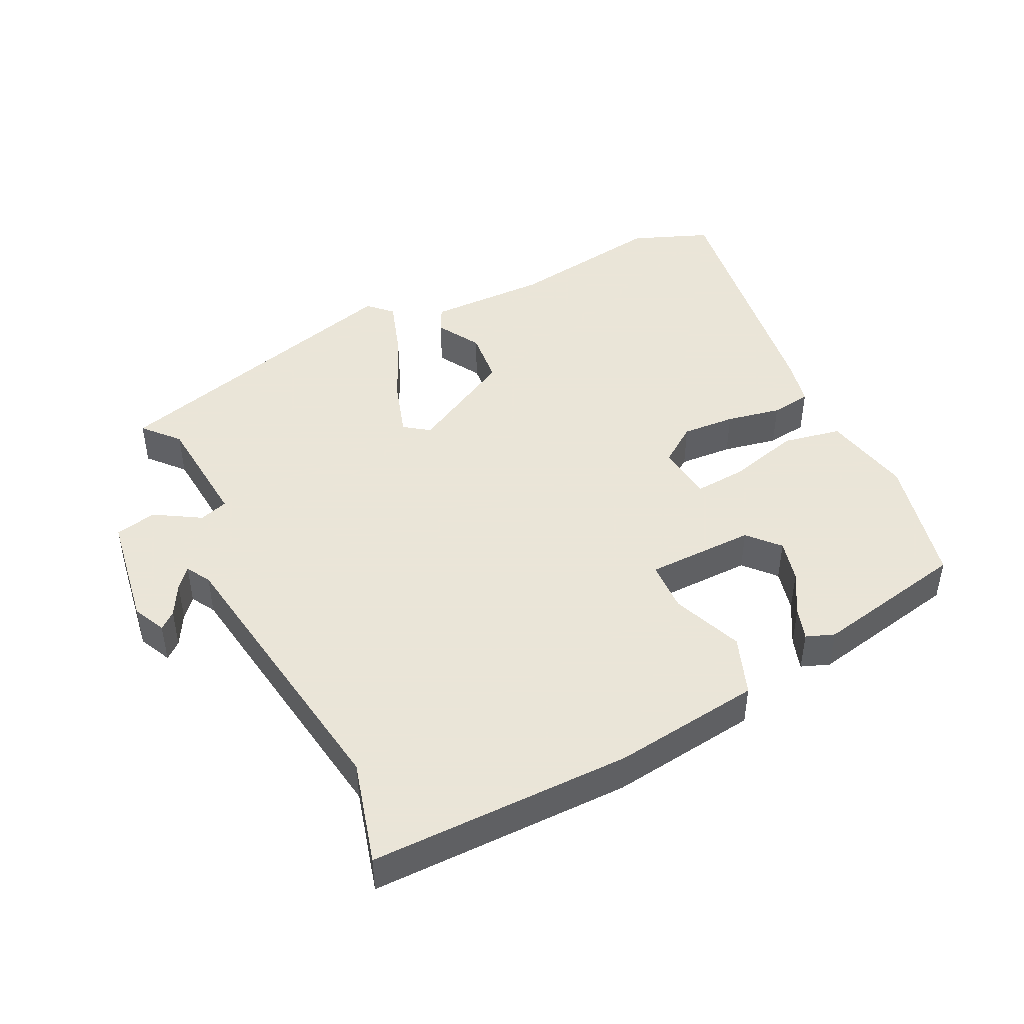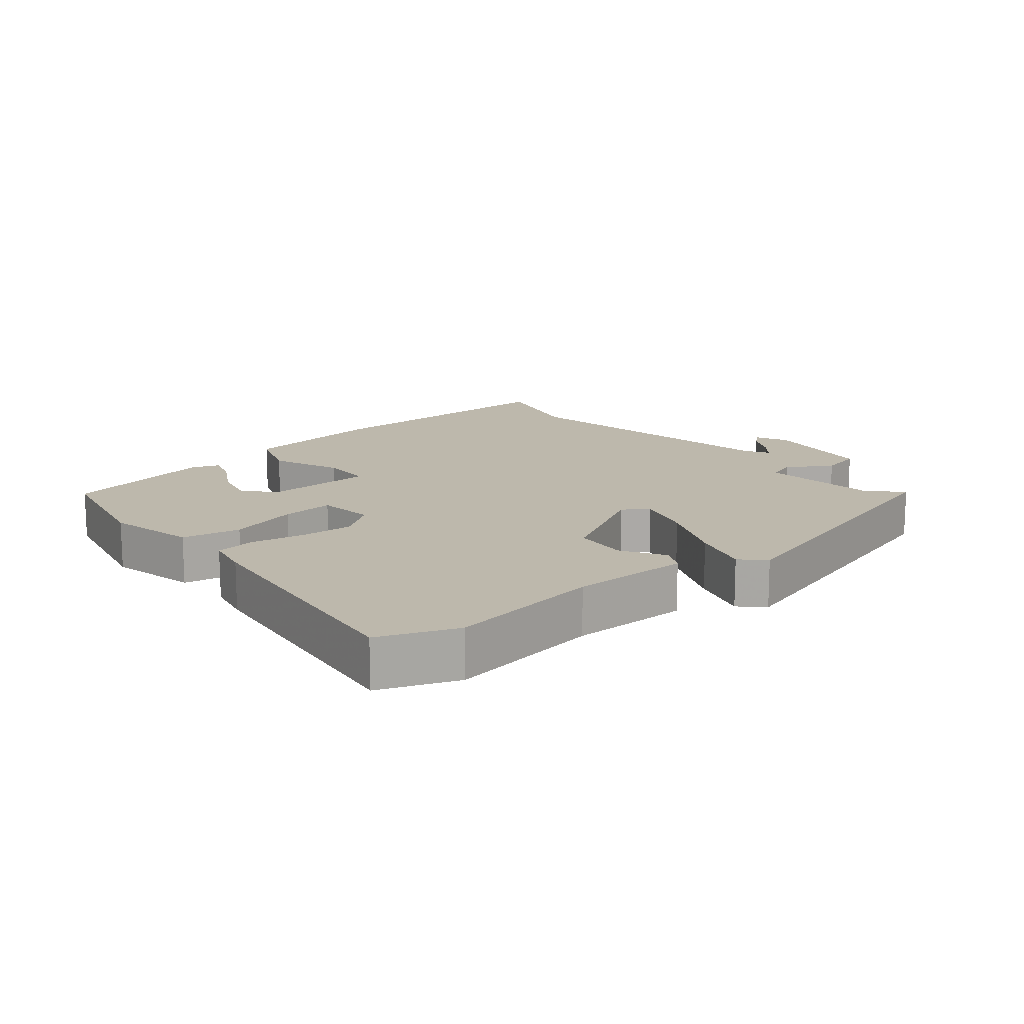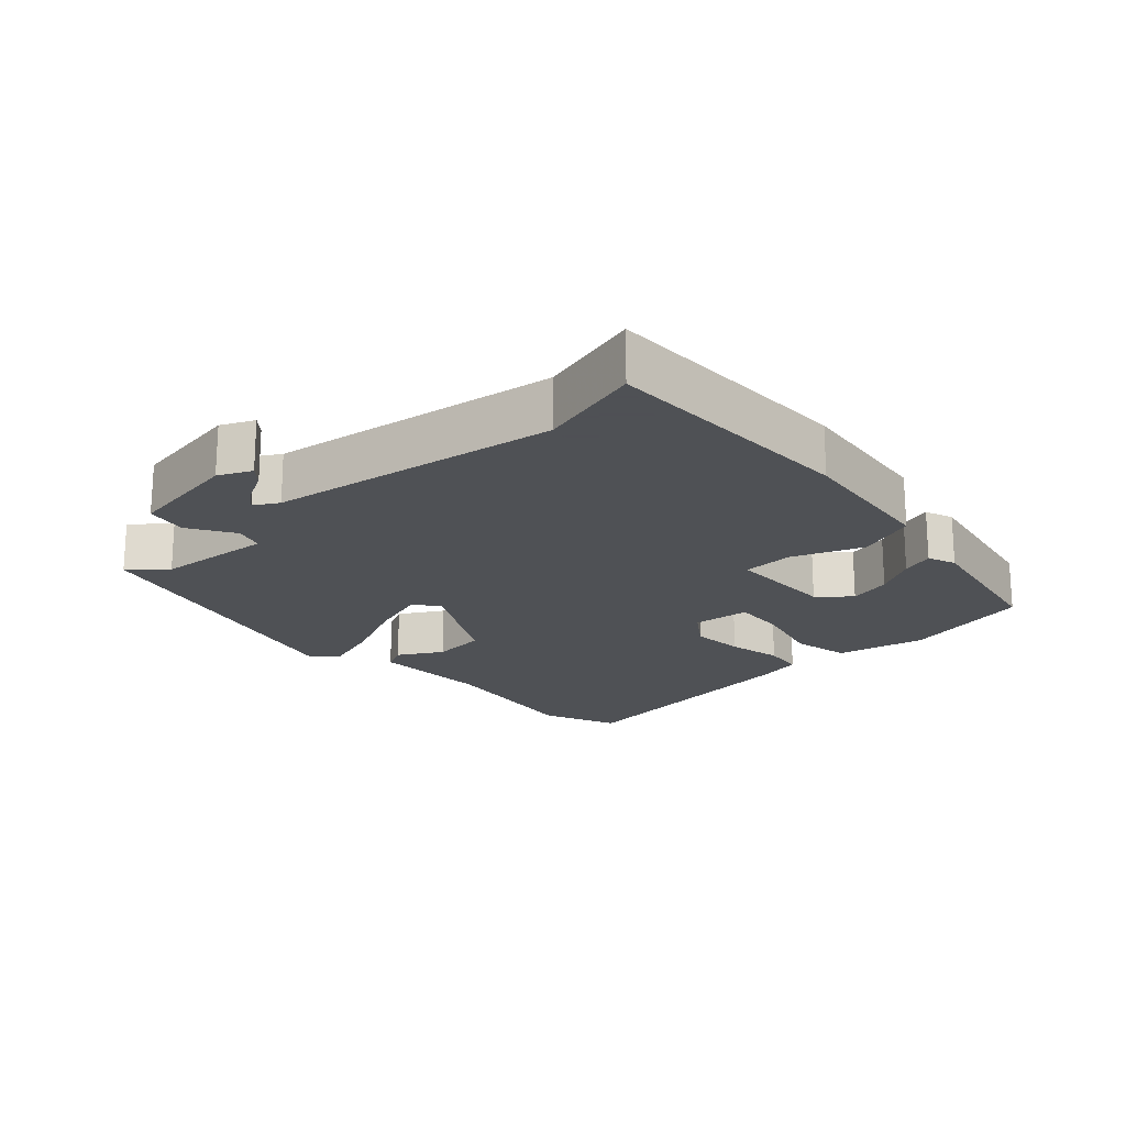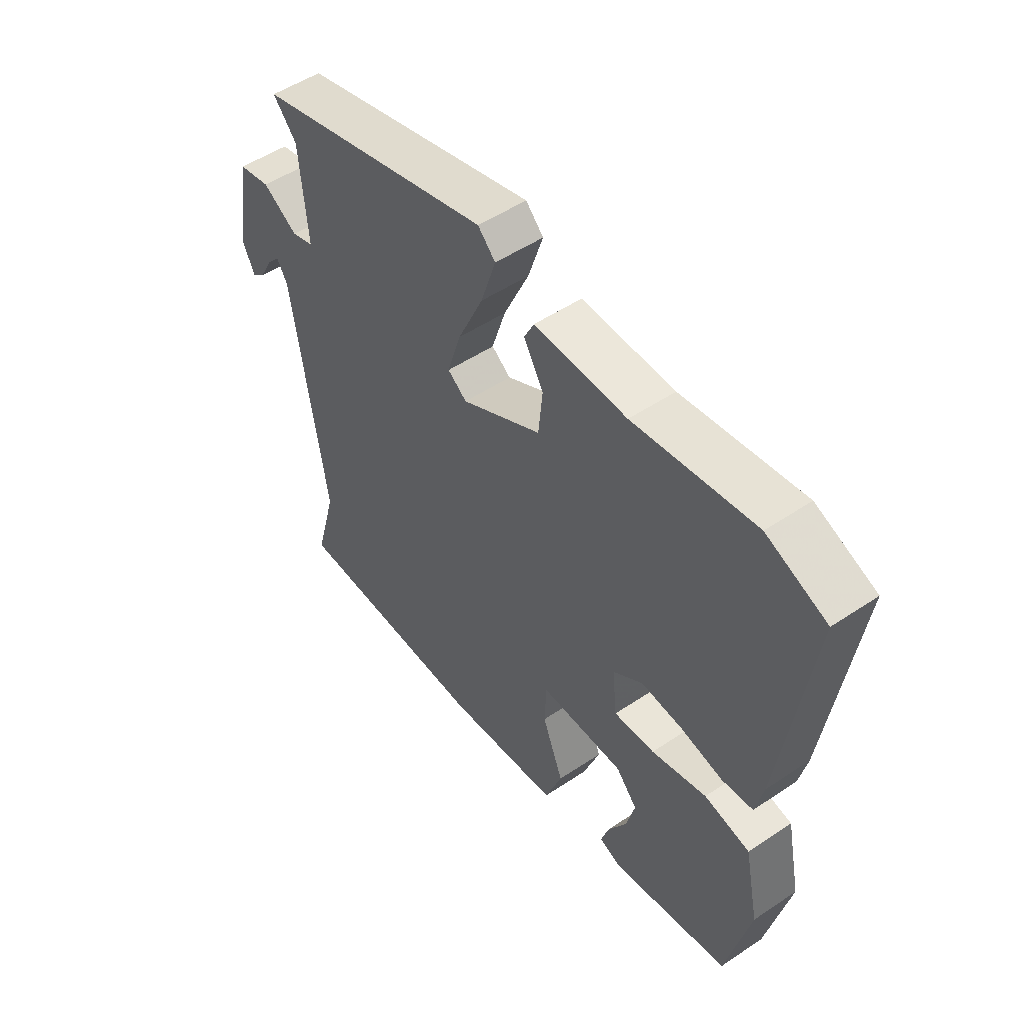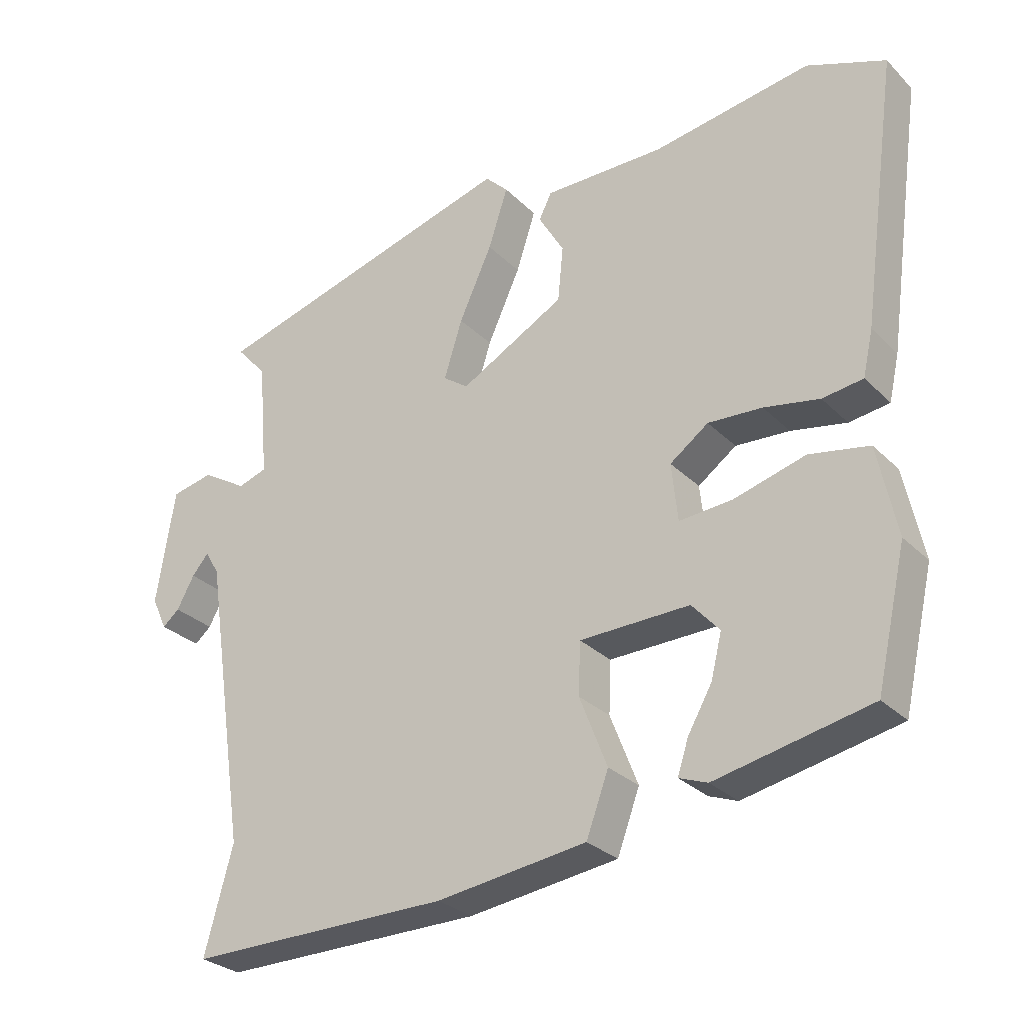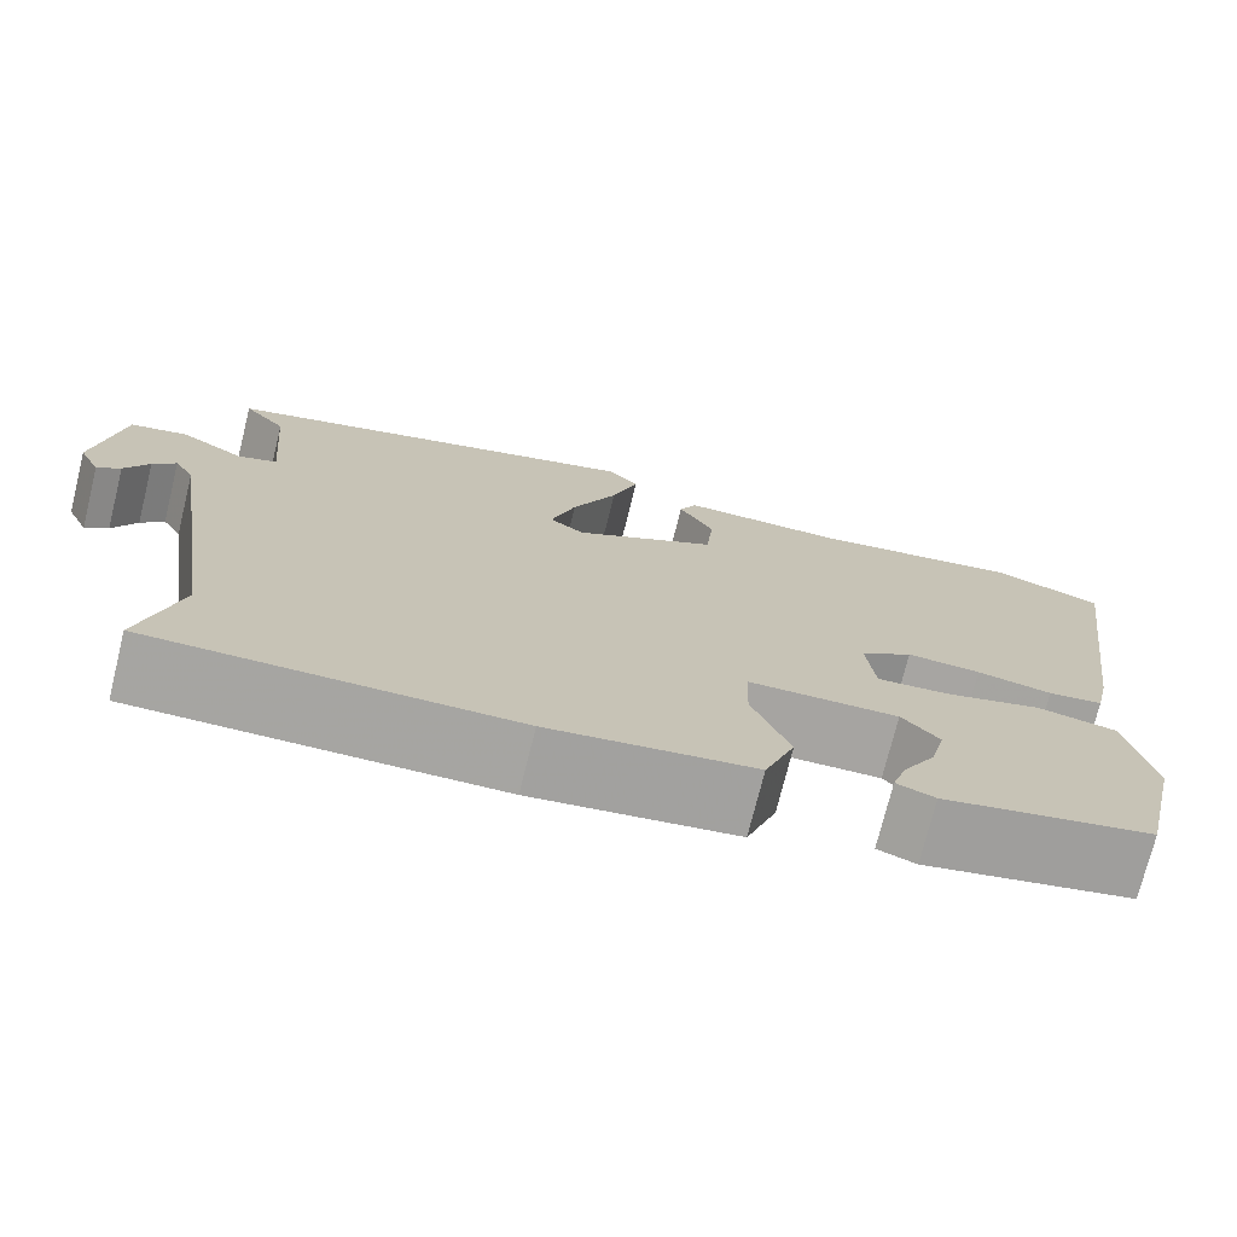
<metadata>
{"format":"obj","ext":"obj","renderer":"f3d","projection":"perspective","resolution":1024,"background":"white","views":[{"elev":45.5,"azim":153.9,"up":"+Y"},{"elev":14.7,"azim":-40.2,"up":"+Y"},{"elev":-19.5,"azim":132.9,"up":"+Y"},{"elev":51.4,"azim":-126.1,"up":"+Z"},{"elev":-28.8,"azim":-144.9,"up":"+Z"},{"elev":-73.6,"azim":166.1,"up":"+Z"}]}
</metadata>
<code>
v 0.468 0.07 -0.382
v 0.51 0.07 -0.537
v 0.12 0.07 -0.535
v -0.102 0.07 -0.506
v -0.135 0.07 -0.417
v -0.094 0.07 -0.312
v -0.097 0.07 -0.235
v -0.26 0.07 -0.232
v -0.301 0.07 -0.278
v -0.285 0.07 -0.342
v -0.249 0.07 -0.405
v -0.233 0.07 -0.454
v -0.275 0.07 -0.47
v -0.504 0.07 -0.423
v -0.549 0.07 -0.227
v -0.521 0.07 -0.093
v -0.433 0.07 -0.076
v -0.327 0.07 -0.105
v -0.248 0.07 -0.111
v -0.239 0.07 -0.025
v -0.296 0.07 0.016
v -0.376 0.07 0.011
v -0.458 0.07 -0.005
v -0.518 0.07 0.003
v -0.533 0.07 0.07
v -0.588 0.07 0.465
v -0.472 0.07 0.511
v -0.238 0.07 0.475
v -0.059 0.07 0.477
v -0.04 0.07 0.439
v -0.078 0.07 0.374
v -0.07 0.07 0.292
v 0.086 0.07 0.207
v 0.123 0.07 0.234
v 0.096 0.07 0.32
v 0.047 0.07 0.427
v 0.018 0.07 0.516
v 0.052 0.07 0.55
v 0.514 0.07 0.422
v 0.468 0.07 0.37
v 0.453 0.07 0.195
v 0.496 0.07 0.181
v 0.564 0.07 0.222
v 0.626 0.07 0.209
v 0.653 0.07 0.037
v 0.63 0.07 -0.012
v 0.605 0.07 0.009
v 0.579 0.07 0.057
v 0.554 0.07 0.086
v 0.533 0.07 0.05
v 0.468 0 -0.382
v 0.51 0 -0.537
v 0.12 0 -0.535
v -0.102 0 -0.506
v -0.135 0 -0.417
v -0.094 0 -0.312
v -0.097 0 -0.235
v -0.26 0 -0.232
v -0.301 0 -0.278
v -0.285 0 -0.342
v -0.249 0 -0.405
v -0.233 0 -0.454
v -0.275 0 -0.47
v -0.504 0 -0.423
v -0.549 0 -0.227
v -0.521 0 -0.093
v -0.433 0 -0.076
v -0.327 0 -0.105
v -0.248 0 -0.111
v -0.239 0 -0.025
v -0.296 0 0.016
v -0.376 0 0.011
v -0.458 0 -0.005
v -0.518 0 0.003
v -0.533 0 0.07
v -0.588 0 0.465
v -0.472 0 0.511
v -0.238 0 0.475
v -0.059 0 0.477
v -0.04 0 0.439
v -0.078 0 0.374
v -0.07 0 0.292
v 0.086 0 0.207
v 0.123 0 0.234
v 0.096 0 0.32
v 0.047 0 0.427
v 0.018 0 0.516
v 0.052 0 0.55
v 0.514 0 0.422
v 0.468 0 0.37
v 0.453 0 0.195
v 0.496 0 0.181
v 0.564 0 0.222
v 0.626 0 0.209
v 0.653 0 0.037
v 0.63 0 -0.012
v 0.605 0 0.009
v 0.579 0 0.057
v 0.554 0 0.086
v 0.533 0 0.05
f 45 46 47 48
f 45 48 49
f 42 43 44 45
f 41 42 45 49
f 37 38 39 40
f 35 36 37 40
f 34 35 40 41
f 33 34 41 49
f 28 29 30 31
f 28 31 32
f 27 28 32
f 26 27 32 33
f 22 23 24 25
f 21 22 25 26
f 20 21 26 33
f 15 16 17 18
f 15 18 19
f 14 15 19
f 10 11 12 13
f 9 10 13 14
f 8 9 14 19
f 3 4 5 6
f 1 2 3 6
f 50 1 6 7
f 20 33 49 50
f 19 20 50
f 7 8 19 50
f 98 97 96 95
f 99 98 95
f 95 94 93 92
f 99 95 92 91
f 90 89 88 87
f 90 87 86 85
f 91 90 85 84
f 99 91 84 83
f 81 80 79 78
f 82 81 78
f 82 78 77
f 83 82 77 76
f 75 74 73 72
f 76 75 72 71
f 83 76 71 70
f 68 67 66 65
f 69 68 65
f 69 65 64
f 63 62 61 60
f 64 63 60 59
f 69 64 59 58
f 56 55 54 53
f 56 53 52 51
f 57 56 51 100
f 100 99 83 70
f 100 70 69
f 100 69 58 57
f 1 51 52 2
f 2 52 53 3
f 3 53 54 4
f 4 54 55 5
f 5 55 56 6
f 6 56 57 7
f 7 57 58 8
f 8 58 59 9
f 9 59 60 10
f 10 60 61 11
f 11 61 62 12
f 12 62 63 13
f 13 63 64 14
f 14 64 65 15
f 15 65 66 16
f 16 66 67 17
f 17 67 68 18
f 18 68 69 19
f 19 69 70 20
f 20 70 71 21
f 21 71 72 22
f 22 72 73 23
f 23 73 74 24
f 24 74 75 25
f 25 75 76 26
f 26 76 77 27
f 27 77 78 28
f 28 78 79 29
f 29 79 80 30
f 30 80 81 31
f 31 81 82 32
f 32 82 83 33
f 33 83 84 34
f 34 84 85 35
f 35 85 86 36
f 36 86 87 37
f 37 87 88 38
f 38 88 89 39
f 39 89 90 40
f 40 90 91 41
f 41 91 92 42
f 42 92 93 43
f 43 93 94 44
f 44 94 95 45
f 45 95 96 46
f 46 96 97 47
f 47 97 98 48
f 48 98 99 49
f 49 99 100 50
f 50 100 51 1

</code>
